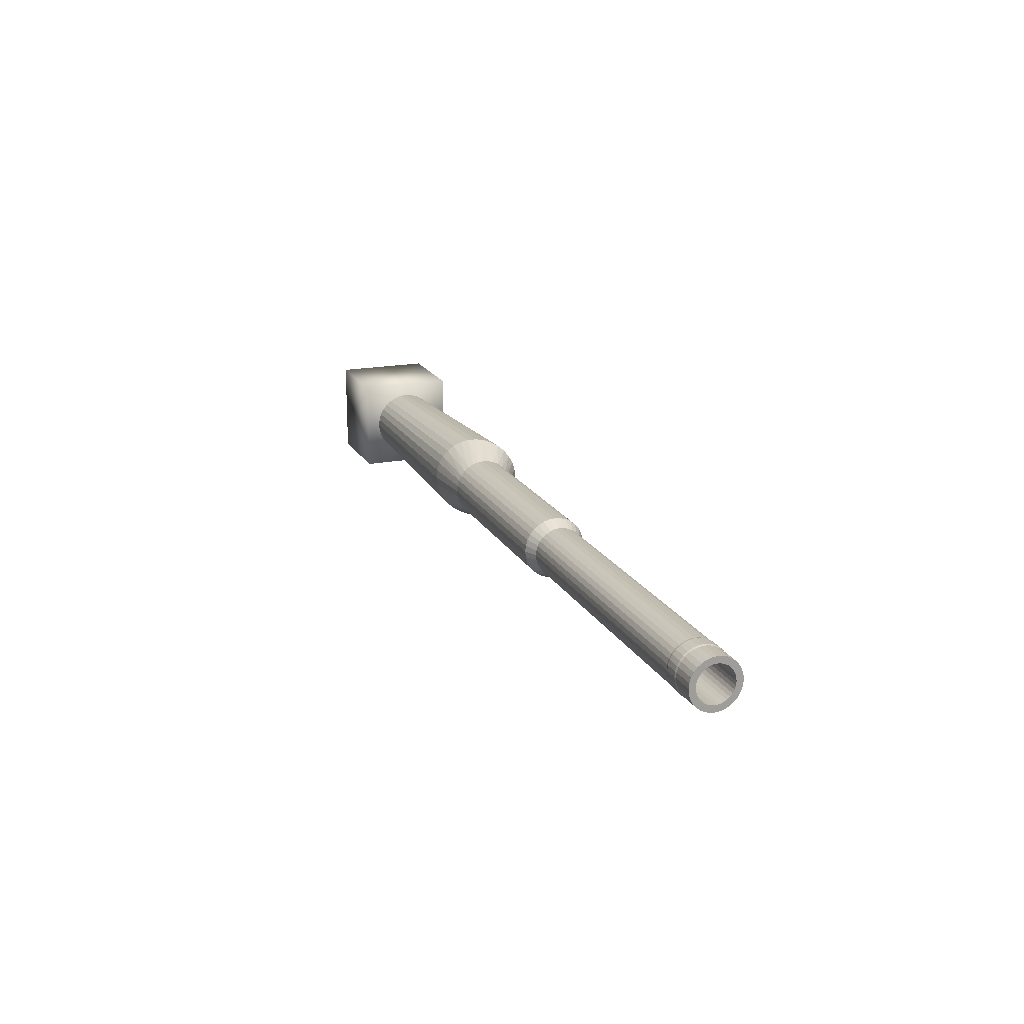
<metadata>
{"format":"obj","ext":"obj","renderer":"f3d","projection":"perspective","resolution":1024,"background":"white","views":[{"elev":18.6,"azim":-110.7,"up":"+Z"}]}
</metadata>
<code>
o 152mmL23_45mmL46
v -0.4 0.2 0.2
v -0.4 -0.2 -0.2
v -0.4 -0.2 0.2
v -0.4 0.2 -0.2
v 0 -0.2 -0.2
v 0 0.2 -0.2
v 0 -0.2 0.2
v 0 0.2 0.2
v -3.864 0 -0.103
v -0.3317 -0 -0.1414
v -3.864 -0.02009 -0.101
v -0.3317 -0.02758 -0.1387
v -3.864 -0.03941 -0.09514
v -0.3317 -0.0541 -0.1306
v -3.864 -0.05721 -0.08563
v -0.3317 -0.07855 -0.1176
v -3.864 -0.07282 -0.07282
v -0.3317 -0.09997 -0.09997
v -3.864 -0.08563 -0.05721
v -0.3317 -0.1176 -0.07855
v -3.864 -0.09514 -0.03941
v -0.3317 -0.1306 -0.0541
v -3.864 -0.101 -0.02009
v -0.3317 -0.1387 -0.02758
v -3.864 -0.103 0
v -0.3317 -0.1414 -0
v -3.864 -0.101 0.02009
v -0.3317 -0.1387 0.02758
v -3.864 -0.09514 0.03941
v -0.3317 -0.1306 0.0541
v -3.864 -0.08563 0.05721
v -0.3317 -0.1176 0.07855
v -3.864 -0.07282 0.07282
v -0.3317 -0.09997 0.09997
v -3.864 -0.05721 0.08563
v -0.3317 -0.07855 0.1176
v -3.864 -0.03941 0.09514
v -0.3317 -0.0541 0.1306
v -3.864 -0.02009 0.101
v -0.3317 -0.02758 0.1387
v -3.864 0 0.103
v -0.3317 0 0.1414
v -3.864 0.02009 0.101
v -0.3317 0.02758 0.1387
v -3.864 0.03941 0.09514
v -0.3317 0.0541 0.1306
v -3.864 0.05721 0.08563
v -0.3317 0.07855 0.1176
v -3.864 0.07282 0.07282
v -0.3317 0.09997 0.09997
v -3.864 0.08563 0.05721
v -0.3317 0.1176 0.07855
v -3.864 0.09514 0.03941
v -0.3317 0.1306 0.0541
v -3.864 0.101 0.02009
v -0.3317 0.1387 0.02758
v -3.864 0.103 -0
v -0.3317 0.1414 -0
v -3.864 0.101 -0.02009
v -0.3317 0.1387 -0.02758
v -3.864 0.09514 -0.03941
v -0.3317 0.1306 -0.0541
v -3.864 0.08563 -0.05721
v -0.3317 0.1176 -0.07855
v -3.864 0.07282 -0.07282
v -0.3317 0.09997 -0.09997
v -3.864 0.05721 -0.08563
v -0.3317 0.07855 -0.1176
v -3.864 0.03941 -0.09514
v -0.3317 0.0541 -0.1306
v -3.864 0.02009 -0.101
v -0.3317 0.02758 -0.1387
v -1.404 -0.02223 -0.1811
v -1.416 -0.05537 -0.1776
v -1.428 -0.08724 -0.1673
v -1.439 -0.1166 -0.1506
v -1.448 -0.1424 -0.128
v -1.456 -0.1635 -0.1006
v -1.462 -0.1792 -0.0693
v -1.465 -0.1888 -0.03533
v -1.467 -0.1921 -0
v -1.465 -0.1888 0.03533
v -1.462 -0.1792 0.0693
v -1.456 -0.1635 0.1006
v -1.448 -0.1424 0.128
v -1.439 -0.1166 0.1506
v -1.428 -0.08724 0.1673
v -1.416 -0.05537 0.1776
v -1.404 -0.02223 0.1811
v -1.392 0.01091 0.1776
v -1.38 0.04278 0.1673
v -1.369 0.07215 0.1506
v -1.36 0.09789 0.128
v -1.352 0.119 0.1006
v -1.346 0.1347 0.0693
v -1.342 0.1444 0.03533
v -1.341 0.1477 -0
v -1.342 0.1444 -0.03533
v -1.346 0.1347 -0.0693
v -1.352 0.119 -0.1006
v -1.36 0.09789 -0.128
v -1.369 0.07215 -0.1506
v -1.38 0.04278 -0.1673
v -1.392 0.01091 -0.1776
v -3.695 -0.02009 -0.101
v -3.695 -0.03941 -0.09514
v -3.695 -0.05721 -0.08563
v -3.695 -0.07282 -0.07282
v -3.695 -0.08563 -0.05721
v -3.695 -0.09514 -0.03941
v -3.695 -0.101 -0.02009
v -3.695 -0.103 0
v -3.695 -0.101 0.02009
v -3.695 -0.09514 0.03941
v -3.695 -0.08563 0.05721
v -3.695 -0.07282 0.07282
v -3.695 -0.05721 0.08563
v -3.695 -0.03941 0.09514
v -3.695 -0.02009 0.101
v -3.695 0 0.103
v -3.695 0.02009 0.101
v -3.695 0.03941 0.09514
v -3.695 0.05721 0.08563
v -3.695 0.07282 0.07282
v -3.695 0.08563 0.05721
v -3.695 0.09514 0.03941
v -3.695 0.101 0.02009
v -3.695 0.103 -0
v -3.695 0.101 -0.02009
v -3.695 0.09514 -0.03941
v -3.695 0.08563 -0.05721
v -3.695 0.07282 -0.07282
v -3.695 0.05721 -0.08563
v -3.695 0.03941 -0.09514
v -3.695 0.02009 -0.101
v -3.695 0 -0.103
v -3.769 -0.02009 -0.101
v -3.769 -0.03941 -0.09514
v -3.769 -0.05721 -0.08563
v -3.769 -0.07282 -0.07282
v -3.769 -0.08563 -0.05721
v -3.769 -0.09514 -0.03941
v -3.769 -0.101 -0.02009
v -3.769 -0.103 0
v -3.769 -0.101 0.02009
v -3.769 -0.09514 0.03941
v -3.769 -0.08563 0.05721
v -3.769 -0.07282 0.07282
v -3.769 -0.05721 0.08563
v -3.769 -0.03941 0.09514
v -3.769 -0.02009 0.101
v -3.769 0 0.103
v -3.769 0.02009 0.101
v -3.769 0.03941 0.09514
v -3.769 0.05721 0.08563
v -3.769 0.07282 0.07282
v -3.769 0.08563 0.05721
v -3.769 0.09514 0.03941
v -3.769 0.101 0.02009
v -3.769 0.103 -0
v -3.769 0.101 -0.02009
v -3.769 0.09514 -0.03941
v -3.769 0.08563 -0.05721
v -3.769 0.07282 -0.07282
v -3.769 0.05721 -0.08563
v -3.769 0.03941 -0.09514
v -3.769 0.02009 -0.101
v -3.769 0 -0.103
v -3.76 0 -0.105
v -3.76 -0.02048 -0.103
v -3.76 -0.04018 -0.09699
v -3.76 -0.05833 -0.08729
v -3.76 -0.07423 -0.07423
v -3.76 -0.08729 -0.05833
v -3.76 -0.09699 -0.04018
v -3.76 -0.103 -0.02048
v -3.76 -0.105 0
v -3.76 -0.103 0.02048
v -3.76 -0.09699 0.04018
v -3.76 -0.08729 0.05833
v -3.76 -0.07423 0.07423
v -3.76 -0.05833 0.08729
v -3.76 -0.04018 0.09699
v -3.76 -0.02048 0.103
v -3.76 0 0.105
v -3.76 0.02048 0.103
v -3.76 0.04018 0.09699
v -3.76 0.05833 0.08729
v -3.76 0.07423 0.07423
v -3.76 0.08729 0.05833
v -3.76 0.09699 0.04018
v -3.76 0.103 0.02048
v -3.76 0.105 -0
v -3.76 0.103 -0.02048
v -3.76 0.09699 -0.04018
v -3.76 0.08729 -0.05833
v -3.76 0.07423 -0.07423
v -3.76 0.05833 -0.08729
v -3.76 0.04018 -0.09699
v -3.76 0.02048 -0.103
v -3.704 0 -0.105
v -3.704 -0.02048 -0.103
v -3.704 -0.04018 -0.09699
v -3.704 -0.05833 -0.08729
v -3.704 -0.07423 -0.07423
v -3.704 -0.08729 -0.05833
v -3.704 -0.09699 -0.04018
v -3.704 -0.103 -0.02048
v -3.704 -0.105 0
v -3.704 -0.103 0.02048
v -3.704 -0.09699 0.04018
v -3.704 -0.08729 0.05833
v -3.704 -0.07423 0.07423
v -3.704 -0.05833 0.08729
v -3.704 -0.04018 0.09699
v -3.704 -0.02048 0.103
v -3.704 0 0.105
v -3.704 0.02048 0.103
v -3.704 0.04018 0.09699
v -3.704 0.05833 0.08729
v -3.704 0.07423 0.07423
v -3.704 0.08729 0.05833
v -3.704 0.09699 0.04018
v -3.704 0.103 0.02048
v -3.704 0.105 -0
v -3.704 0.103 -0.02048
v -3.704 0.09699 -0.04018
v -3.704 0.08729 -0.05833
v -3.704 0.07423 -0.07423
v -3.704 0.05833 -0.08729
v -3.704 0.04018 -0.09699
v -3.704 0.02048 -0.103
v -2.477 0 -0.103
v -2.477 -0.02009 -0.101
v -2.477 -0.03941 -0.09514
v -2.477 -0.05721 -0.08563
v -2.477 -0.07282 -0.07282
v -2.477 -0.08563 -0.05721
v -2.477 -0.09514 -0.03941
v -2.477 -0.101 -0.02009
v -2.477 -0.103 0
v -2.477 -0.101 0.02009
v -2.477 -0.09514 0.03941
v -2.477 -0.08563 0.05721
v -2.477 -0.07282 0.07282
v -2.477 -0.05721 0.08563
v -2.477 -0.03941 0.09514
v -2.477 -0.02009 0.101
v -2.477 0 0.103
v -2.477 0.02009 0.101
v -2.477 0.03941 0.09514
v -2.477 0.05721 0.08563
v -2.477 0.07282 0.07282
v -2.477 0.08563 0.05721
v -2.477 0.09514 0.03941
v -2.477 0.101 0.02009
v -2.477 0.103 -0
v -2.477 0.101 -0.02009
v -2.477 0.09514 -0.03941
v -2.477 0.08563 -0.05721
v -2.477 0.07282 -0.07282
v -2.477 0.05721 -0.08563
v -2.477 0.03941 -0.09514
v -2.477 0.02009 -0.101
v -2.421 0 -0.1271
v -2.421 -0.02479 -0.1246
v -2.421 -0.04863 -0.1174
v -2.421 -0.0706 -0.1057
v -2.421 -0.08985 -0.08985
v -2.421 -0.1057 -0.0706
v -2.421 -0.1174 -0.04863
v -2.421 -0.1246 -0.02479
v -2.421 -0.1271 -0
v -2.421 -0.1246 0.02479
v -2.421 -0.1174 0.04863
v -2.421 -0.1057 0.0706
v -2.421 -0.08985 0.08985
v -2.421 -0.0706 0.1057
v -2.421 -0.04863 0.1174
v -2.421 -0.02479 0.1246
v -2.421 0 0.1271
v -2.421 0.02479 0.1246
v -2.421 0.04863 0.1174
v -2.421 0.0706 0.1057
v -2.421 0.08985 0.08985
v -2.421 0.1057 0.0706
v -2.421 0.1174 0.04863
v -2.421 0.1246 0.02479
v -2.421 0.1271 -0
v -2.421 0.1246 -0.02479
v -2.421 0.1174 -0.04863
v -2.421 0.1057 -0.0706
v -2.421 0.08985 -0.08985
v -2.421 0.0706 -0.1057
v -2.421 0.04863 -0.1174
v -2.421 0.02479 -0.1246
v -1.569 0 -0.1262
v -1.569 -0.02463 -0.1238
v -1.569 -0.04831 -0.1166
v -1.569 -0.07013 -0.105
v -1.569 -0.08926 -0.08926
v -1.569 -0.105 -0.07013
v -1.569 -0.1166 -0.04831
v -1.569 -0.1238 -0.02463
v -1.569 -0.1262 -0
v -1.569 -0.1238 0.02463
v -1.569 -0.1166 0.04831
v -1.569 -0.105 0.07013
v -1.569 -0.08926 0.08926
v -1.569 -0.07013 0.105
v -1.569 -0.04831 0.1166
v -1.569 -0.02463 0.1238
v -1.569 0 0.1262
v -1.569 0.02463 0.1238
v -1.569 0.04831 0.1166
v -1.569 0.07013 0.105
v -1.569 0.08926 0.08926
v -1.569 0.105 0.07013
v -1.569 0.1166 0.04831
v -1.569 0.1238 0.02463
v -1.569 0.1262 -0
v -1.569 0.1238 -0.02463
v -1.569 0.1166 -0.04831
v -1.569 0.105 -0.07013
v -1.569 0.08926 -0.08926
v -1.569 0.07013 -0.105
v -1.569 0.04831 -0.1166
v -1.569 0.02463 -0.1238
v -3.864 0 -0.076
v -3.864 -0.01483 -0.07454
v -3.864 -0.02908 -0.07021
v -3.864 -0.04222 -0.06319
v -3.864 -0.05374 -0.05374
v -3.864 -0.06319 -0.04222
v -3.864 -0.07021 -0.02908
v -3.864 -0.07454 -0.01483
v -3.864 -0.076 -0
v -3.864 -0.07454 0.01483
v -3.864 -0.07021 0.02908
v -3.864 -0.06319 0.04222
v -3.864 -0.05374 0.05374
v -3.864 -0.04222 0.06319
v -3.864 -0.02908 0.07021
v -3.864 -0.01483 0.07454
v -3.864 -0 0.076
v -3.864 0.01483 0.07454
v -3.864 0.02908 0.07021
v -3.864 0.04222 0.06319
v -3.864 0.05374 0.05374
v -3.864 0.06319 0.04222
v -3.864 0.07021 0.02908
v -3.864 0.07454 0.01483
v -3.864 0.076 0
v -3.864 0.07454 -0.01483
v -3.864 0.07021 -0.02908
v -3.864 0.06319 -0.04222
v -3.864 0.05374 -0.05374
v -3.864 0.04222 -0.06319
v -3.864 0.02908 -0.07021
v -3.864 0.01483 -0.07454
v -0.3543 -2e-06 -0.076
v -0.3543 -0.01483 -0.07454
v -0.3543 -0.02909 -0.07021
v -0.3543 -0.04222 -0.06319
v -0.3543 -0.05374 -0.05374
v -0.3543 -0.06319 -0.04222
v -0.3543 -0.07022 -0.02908
v -0.3543 -0.07454 -0.01483
v -0.3543 -0.076 -0
v -0.3543 -0.07454 0.01483
v -0.3543 -0.07022 0.02908
v -0.3543 -0.06319 0.04222
v -0.3543 -0.05374 0.05374
v -0.3543 -0.04223 0.06319
v -0.3543 -0.02909 0.07021
v -0.3543 -0.01483 0.07454
v -0.3543 -2e-06 0.076
v -0.3543 0.01482 0.07454
v -0.3543 0.02908 0.07021
v -0.3543 0.04222 0.06319
v -0.3543 0.05374 0.05374
v -0.3543 0.06319 0.04222
v -0.3543 0.07021 0.02908
v -0.3543 0.07454 0.01483
v -0.3543 0.076 0
v -0.3543 0.07454 -0.01483
v -0.3543 0.07021 -0.02908
v -0.3543 0.06319 -0.04222
v -0.3543 0.05374 -0.05374
v -0.3543 0.04222 -0.06319
v -0.3543 0.02908 -0.07021
v -0.3543 0.01482 -0.07454
f 73 12 74
f 74 14 75
f 75 16 76
f 76 18 77
f 77 20 78
f 78 22 79
f 79 24 80
f 80 26 81
f 26 82 81
f 28 83 82
f 30 84 83
f 32 85 84
f 34 86 85
f 36 87 86
f 38 88 87
f 40 89 88
f 42 90 89
f 44 91 90
f 46 92 91
f 48 93 92
f 50 94 93
f 52 95 94
f 54 96 95
f 56 97 96
f 97 60 98
f 98 62 99
f 99 64 100
f 100 66 101
f 101 68 102
f 102 70 103
f 62 46 30
f 103 72 104
f 104 10 73
f 330 329 11
f 328 73 297
f 327 104 328
f 326 103 327
f 325 102 326
f 324 101 325
f 323 100 324
f 322 99 323
f 321 98 322
f 96 321 320
f 95 320 319
f 94 319 318
f 93 318 317
f 92 317 316
f 91 316 315
f 90 315 314
f 89 314 313
f 88 313 312
f 87 312 311
f 86 311 310
f 85 310 309
f 84 309 308
f 83 308 307
f 82 307 306
f 81 306 305
f 304 81 305
f 303 80 304
f 302 79 303
f 301 78 302
f 300 77 301
f 299 76 300
f 298 75 299
f 297 74 298
f 136 202 201
f 202 106 203
f 106 204 203
f 107 205 204
f 108 206 205
f 109 207 206
f 207 111 208
f 208 112 209
f 112 210 209
f 113 211 210
f 114 212 211
f 212 116 213
f 213 117 214
f 117 215 214
f 118 216 215
f 119 217 216
f 120 218 217
f 121 219 218
f 122 220 219
f 220 124 221
f 124 222 221
f 222 126 223
f 223 127 224
f 224 128 225
f 128 226 225
f 129 227 226
f 227 131 228
f 228 132 229
f 132 230 229
f 230 134 231
f 134 232 231
f 135 201 232
f 167 9 71
f 166 71 69
f 165 69 67
f 164 67 65
f 63 164 65
f 162 63 61
f 161 61 59
f 160 59 57
f 159 57 55
f 158 55 53
f 157 53 51
f 156 51 49
f 155 49 47
f 154 47 45
f 153 45 43
f 152 43 41
f 151 41 39
f 150 39 37
f 149 37 35
f 148 35 33
f 147 33 31
f 146 31 29
f 145 29 27
f 144 27 25
f 143 25 23
f 142 23 21
f 141 21 19
f 140 19 17
f 139 17 15
f 138 15 13
f 137 13 11
f 168 11 9
f 200 168 167
f 199 167 166
f 198 166 165
f 197 165 164
f 163 197 164
f 162 196 163
f 161 195 162
f 193 161 160
f 192 160 159
f 158 192 159
f 190 158 157
f 156 190 157
f 155 189 156
f 187 155 154
f 153 187 154
f 152 186 153
f 151 185 152
f 183 151 150
f 149 183 150
f 148 182 149
f 180 148 147
f 146 180 147
f 178 146 145
f 144 178 145
f 176 144 143
f 175 143 142
f 174 142 141
f 173 141 140
f 172 140 139
f 171 139 138
f 137 171 138
f 169 137 168
f 200 201 169
f 231 200 199
f 230 199 198
f 229 198 197
f 228 197 196
f 195 228 196
f 226 195 194
f 225 194 193
f 224 193 192
f 223 192 191
f 222 191 190
f 221 190 189
f 220 189 188
f 219 188 187
f 218 187 186
f 217 186 185
f 216 185 184
f 215 184 183
f 214 183 182
f 213 182 181
f 212 181 180
f 211 180 179
f 210 179 178
f 209 178 177
f 208 177 176
f 207 176 175
f 174 207 175
f 205 174 173
f 204 173 172
f 203 172 171
f 202 171 170
f 201 170 169
f 233 105 136
f 234 106 105
f 235 107 106
f 236 108 107
f 237 109 108
f 238 110 109
f 239 111 110
f 240 112 111
f 241 113 112
f 242 114 113
f 243 115 114
f 244 116 115
f 245 117 116
f 246 118 117
f 247 119 118
f 248 120 119
f 120 250 121
f 250 122 121
f 251 123 122
f 252 124 123
f 253 125 124
f 254 126 125
f 255 127 126
f 256 128 127
f 257 129 128
f 258 130 129
f 259 131 130
f 131 261 132
f 261 133 132
f 262 134 133
f 263 135 134
f 264 136 135
f 265 234 233
f 234 267 235
f 267 236 235
f 236 269 237
f 237 270 238
f 238 271 239
f 271 240 239
f 240 273 241
f 273 242 241
f 242 275 243
f 275 244 243
f 244 277 245
f 277 246 245
f 246 279 247
f 247 280 248
f 248 281 249
f 281 250 249
f 282 251 250
f 283 252 251
f 284 253 252
f 285 254 253
f 286 255 254
f 287 256 255
f 256 289 257
f 289 258 257
f 258 291 259
f 291 260 259
f 292 261 260
f 261 294 262
f 294 263 262
f 263 296 264
f 264 265 233
f 297 266 265
f 266 299 267
f 299 268 267
f 300 269 268
f 301 270 269
f 270 303 271
f 303 272 271
f 272 305 273
f 305 274 273
f 306 275 274
f 307 276 275
f 276 309 277
f 277 310 278
f 310 279 278
f 311 280 279
f 312 281 280
f 313 282 281
f 282 315 283
f 315 284 283
f 316 285 284
f 317 286 285
f 286 319 287
f 287 320 288
f 320 289 288
f 321 290 289
f 322 291 290
f 323 292 291
f 324 293 292
f 325 294 293
f 326 295 294
f 327 296 295
f 296 297 265
f 369 377 385
f 43 346 345
f 329 362 361
f 357 388 356
f 344 375 343
f 331 362 330
f 358 389 357
f 345 376 344
f 332 363 331
f 359 390 358
f 346 377 345
f 333 364 332
f 360 391 359
f 347 378 346
f 334 365 333
f 329 392 360
f 348 379 347
f 335 366 334
f 349 380 348
f 336 367 335
f 350 381 349
f 337 368 336
f 351 382 350
f 338 369 337
f 352 383 351
f 339 370 338
f 353 384 352
f 340 371 339
f 354 385 353
f 341 372 340
f 355 386 354
f 342 373 341
f 356 387 355
f 343 374 342
f 73 10 12
f 74 12 14
f 75 14 16
f 76 16 18
f 77 18 20
f 78 20 22
f 79 22 24
f 80 24 26
f 26 28 82
f 28 30 83
f 30 32 84
f 32 34 85
f 34 36 86
f 36 38 87
f 38 40 88
f 40 42 89
f 42 44 90
f 44 46 91
f 46 48 92
f 48 50 93
f 50 52 94
f 52 54 95
f 54 56 96
f 56 58 97
f 97 58 60
f 98 60 62
f 99 62 64
f 100 64 66
f 101 66 68
f 102 68 70
f 14 12 70
f 12 10 70
f 10 72 70
f 70 68 66
f 66 64 70
f 64 62 70
f 62 60 58
f 58 56 62
f 56 54 62
f 54 52 46
f 52 50 46
f 50 48 46
f 46 44 42
f 42 40 38
f 38 36 34
f 34 32 30
f 30 28 26
f 26 24 22
f 22 20 18
f 18 16 14
f 46 42 38
f 38 34 46
f 34 30 46
f 30 26 22
f 22 18 14
f 14 70 62
f 62 54 46
f 30 22 14
f 14 62 30
f 103 70 72
f 104 72 10
f 71 9 360
f 9 11 329
f 360 9 329
f 11 13 330
f 13 15 331
f 330 13 331
f 15 17 333
f 17 19 334
f 19 21 335
f 21 23 336
f 23 25 337
f 23 337 336
f 17 334 333
f 21 336 335
f 67 69 359
f 69 71 360
f 63 65 356
f 65 67 357
f 356 65 357
f 59 61 354
f 61 63 355
f 354 61 355
f 353 57 354
f 57 59 354
f 69 360 359
f 19 335 334
f 355 63 356
f 15 333 332
f 15 332 331
f 358 357 67
f 359 358 67
f 328 104 73
f 327 103 104
f 326 102 103
f 325 101 102
f 324 100 101
f 323 99 100
f 322 98 99
f 321 97 98
f 96 97 321
f 95 96 320
f 94 95 319
f 93 94 318
f 92 93 317
f 91 92 316
f 90 91 315
f 89 90 314
f 88 89 313
f 87 88 312
f 86 87 311
f 85 86 310
f 84 85 309
f 83 84 308
f 82 83 307
f 81 82 306
f 304 80 81
f 303 79 80
f 302 78 79
f 301 77 78
f 300 76 77
f 299 75 76
f 298 74 75
f 297 73 74
f 136 105 202
f 202 105 106
f 106 107 204
f 107 108 205
f 108 109 206
f 109 110 207
f 207 110 111
f 208 111 112
f 112 113 210
f 113 114 211
f 114 115 212
f 212 115 116
f 213 116 117
f 117 118 215
f 118 119 216
f 119 120 217
f 120 121 218
f 121 122 219
f 122 123 220
f 220 123 124
f 124 125 222
f 222 125 126
f 223 126 127
f 224 127 128
f 128 129 226
f 129 130 227
f 227 130 131
f 228 131 132
f 132 133 230
f 230 133 134
f 134 135 232
f 135 136 201
f 167 168 9
f 166 167 71
f 165 166 69
f 164 165 67
f 63 163 164
f 162 163 63
f 161 162 61
f 160 161 59
f 159 160 57
f 158 159 55
f 157 158 53
f 156 157 51
f 155 156 49
f 154 155 47
f 153 154 45
f 152 153 43
f 151 152 41
f 150 151 39
f 149 150 37
f 148 149 35
f 147 148 33
f 146 147 31
f 145 146 29
f 144 145 27
f 143 144 25
f 142 143 23
f 141 142 21
f 140 141 19
f 139 140 17
f 138 139 15
f 137 138 13
f 168 137 11
f 200 169 168
f 199 200 167
f 198 199 166
f 197 198 165
f 163 196 197
f 162 195 196
f 161 194 195
f 193 194 161
f 192 193 160
f 158 191 192
f 190 191 158
f 156 189 190
f 155 188 189
f 187 188 155
f 153 186 187
f 152 185 186
f 151 184 185
f 183 184 151
f 149 182 183
f 148 181 182
f 180 181 148
f 146 179 180
f 178 179 146
f 144 177 178
f 176 177 144
f 175 176 143
f 174 175 142
f 173 174 141
f 172 173 140
f 171 172 139
f 137 170 171
f 169 170 137
f 200 232 201
f 231 232 200
f 230 231 199
f 229 230 198
f 228 229 197
f 195 227 228
f 226 227 195
f 225 226 194
f 224 225 193
f 223 224 192
f 222 223 191
f 221 222 190
f 220 221 189
f 219 220 188
f 218 219 187
f 217 218 186
f 216 217 185
f 215 216 184
f 214 215 183
f 213 214 182
f 212 213 181
f 211 212 180
f 210 211 179
f 209 210 178
f 208 209 177
f 207 208 176
f 174 206 207
f 205 206 174
f 204 205 173
f 203 204 172
f 202 203 171
f 201 202 170
f 233 234 105
f 234 235 106
f 235 236 107
f 236 237 108
f 237 238 109
f 238 239 110
f 239 240 111
f 240 241 112
f 241 242 113
f 242 243 114
f 243 244 115
f 244 245 116
f 245 246 117
f 246 247 118
f 247 248 119
f 248 249 120
f 120 249 250
f 250 251 122
f 251 252 123
f 252 253 124
f 253 254 125
f 254 255 126
f 255 256 127
f 256 257 128
f 257 258 129
f 258 259 130
f 259 260 131
f 131 260 261
f 261 262 133
f 262 263 134
f 263 264 135
f 264 233 136
f 265 266 234
f 234 266 267
f 267 268 236
f 236 268 269
f 237 269 270
f 238 270 271
f 271 272 240
f 240 272 273
f 273 274 242
f 242 274 275
f 275 276 244
f 244 276 277
f 277 278 246
f 246 278 279
f 247 279 280
f 248 280 281
f 281 282 250
f 282 283 251
f 283 284 252
f 284 285 253
f 285 286 254
f 286 287 255
f 287 288 256
f 256 288 289
f 289 290 258
f 258 290 291
f 291 292 260
f 292 293 261
f 261 293 294
f 294 295 263
f 263 295 296
f 264 296 265
f 297 298 266
f 266 298 299
f 299 300 268
f 300 301 269
f 301 302 270
f 270 302 303
f 303 304 272
f 272 304 305
f 305 306 274
f 306 307 275
f 307 308 276
f 276 308 309
f 277 309 310
f 310 311 279
f 311 312 280
f 312 313 281
f 313 314 282
f 282 314 315
f 315 316 284
f 316 317 285
f 317 318 286
f 286 318 319
f 287 319 320
f 320 321 289
f 321 322 290
f 322 323 291
f 323 324 292
f 324 325 293
f 325 326 294
f 326 327 295
f 327 328 296
f 296 328 297
f 369 370 373
f 370 371 373
f 371 372 373
f 373 374 375
f 375 376 377
f 377 378 381
f 378 379 381
f 379 380 381
f 381 382 383
f 383 384 385
f 385 386 387
f 387 388 389
f 389 390 391
f 391 392 361
f 361 362 363
f 363 364 365
f 365 366 367
f 367 368 365
f 368 369 365
f 373 375 369
f 375 377 369
f 381 383 385
f 385 387 389
f 389 391 385
f 391 361 385
f 361 363 365
f 377 381 385
f 361 365 385
f 365 369 385
f 55 57 353
f 55 353 352
f 51 53 351
f 53 55 352
f 47 49 349
f 49 51 349
f 43 45 347
f 45 47 348
f 39 41 344
f 41 43 345
f 344 41 345
f 35 37 343
f 37 39 343
f 31 33 340
f 33 35 341
f 340 33 341
f 27 29 338
f 29 31 339
f 338 29 339
f 337 25 338
f 25 27 338
f 343 39 344
f 45 348 347
f 53 352 351
f 339 31 340
f 51 351 350
f 51 350 349
f 47 349 348
f 342 341 35
f 343 342 35
f 43 347 346
f 329 330 362
f 357 389 388
f 344 376 375
f 331 363 362
f 358 390 389
f 345 377 376
f 332 364 363
f 359 391 390
f 346 378 377
f 333 365 364
f 360 392 391
f 347 379 378
f 334 366 365
f 329 361 392
f 348 380 379
f 335 367 366
f 349 381 380
f 336 368 367
f 350 382 381
f 337 369 368
f 351 383 382
f 338 370 369
f 352 384 383
f 339 371 370
f 353 385 384
f 340 372 371
f 354 386 385
f 341 373 372
f 355 387 386
f 342 374 373
f 356 388 387
f 343 375 374
f 1 2 3
f 4 5 2
f 6 7 5
f 8 3 7
f 5 3 2
f 4 8 6
f 1 4 2
f 4 6 5
f 6 8 7
f 8 1 3
f 5 7 3
f 4 1 8

</code>
